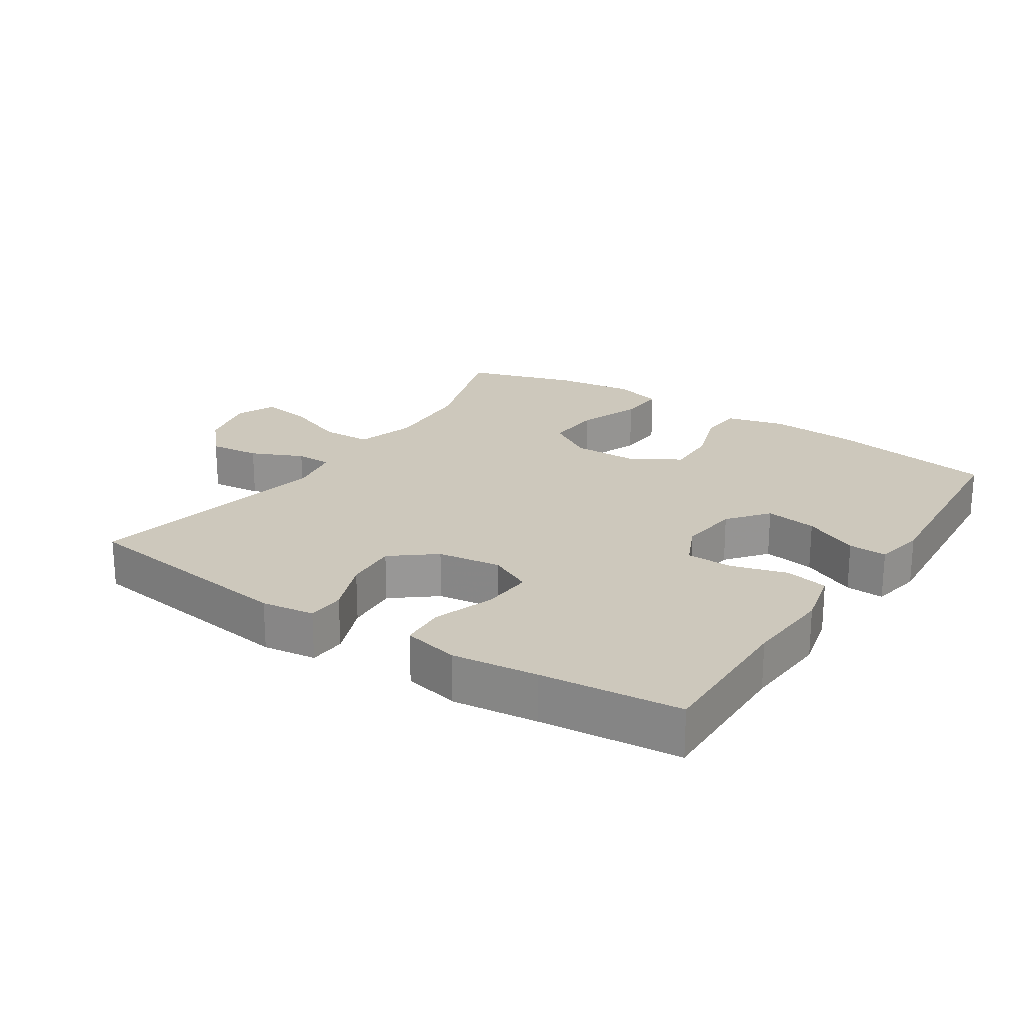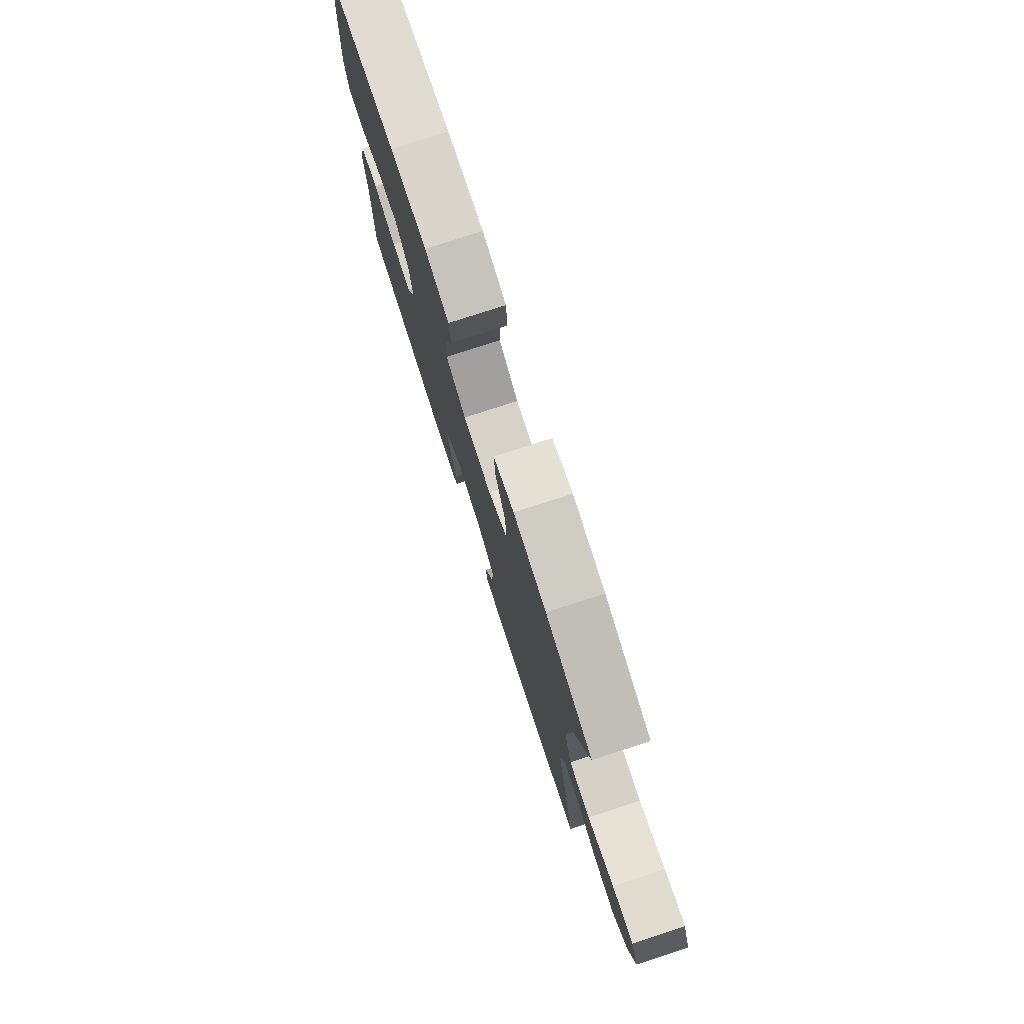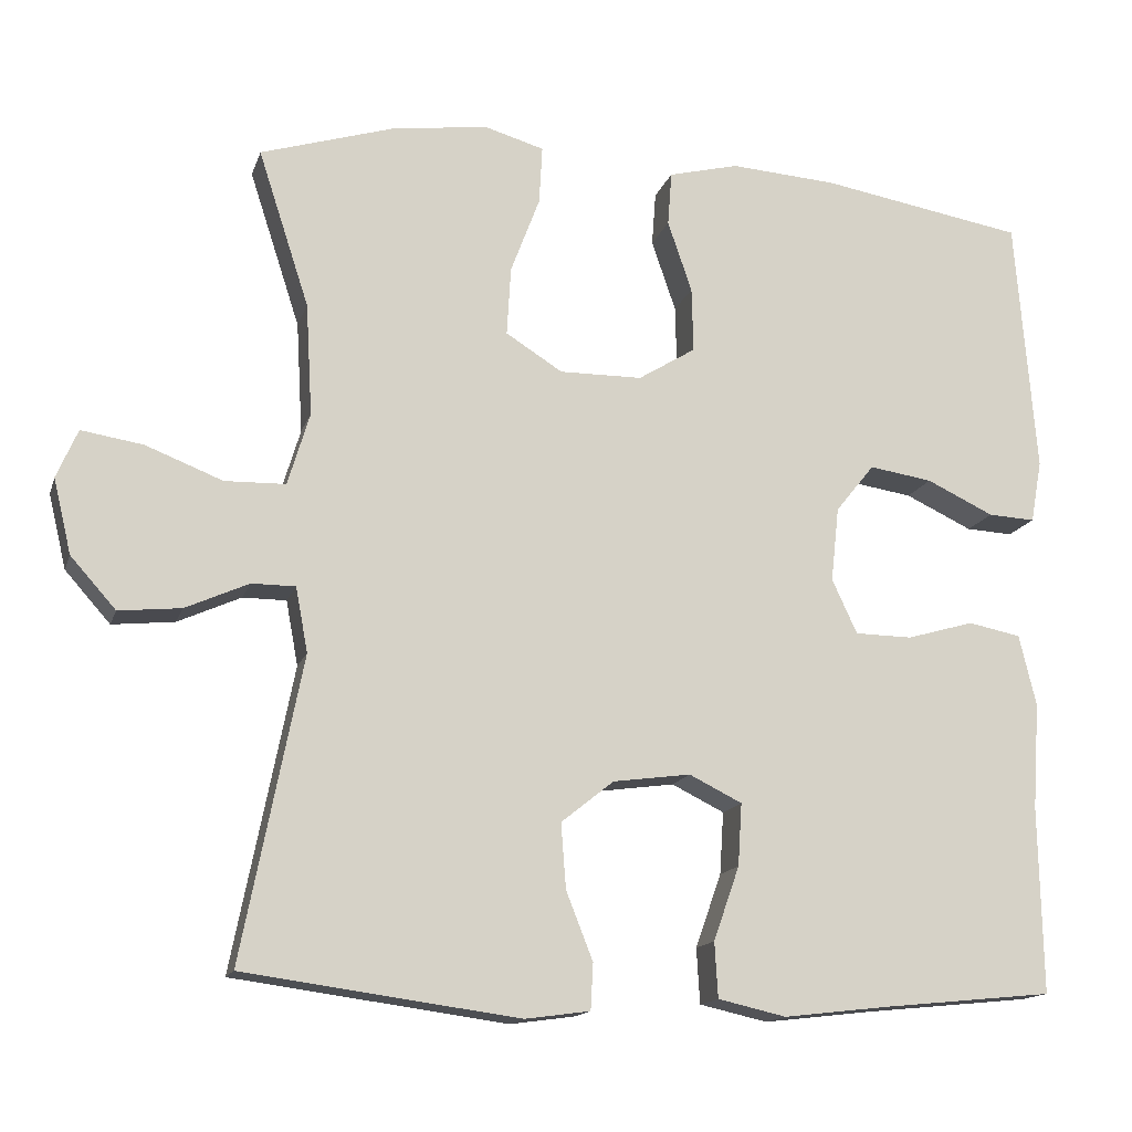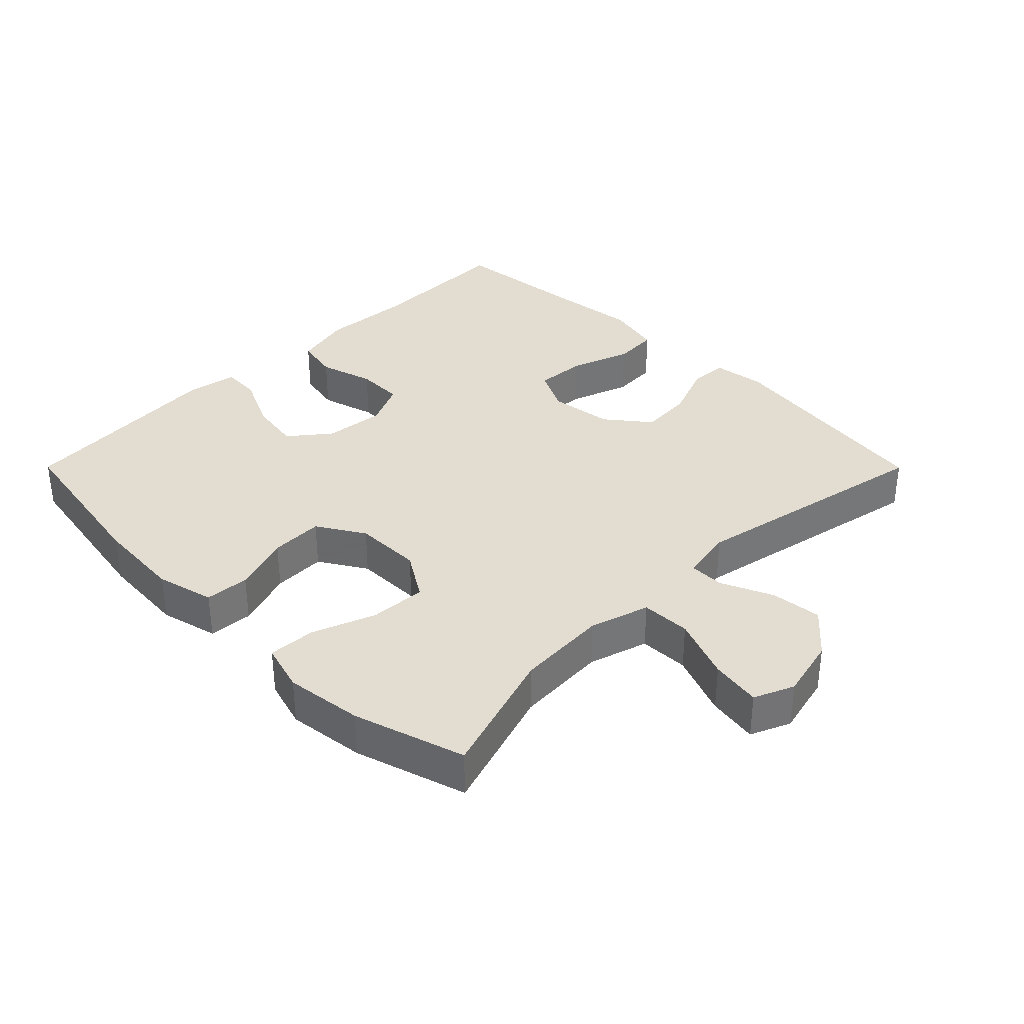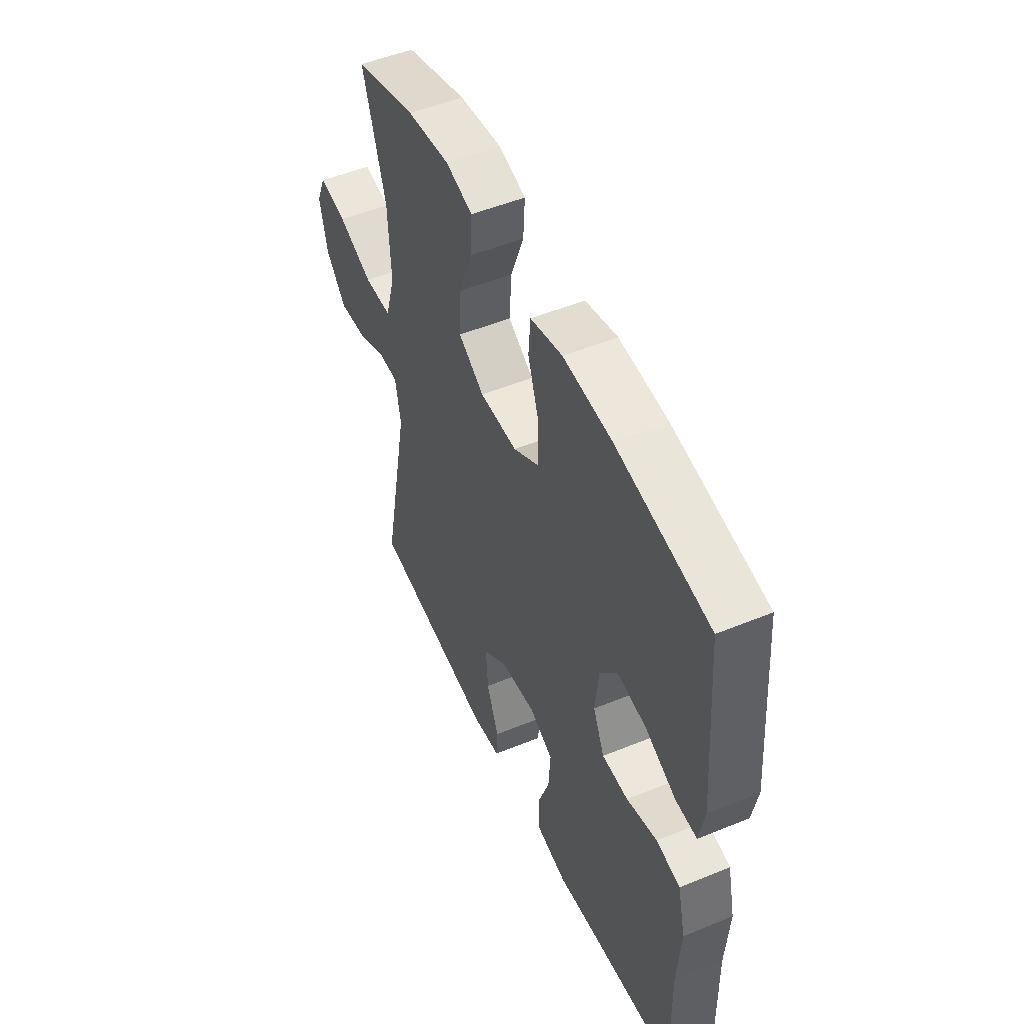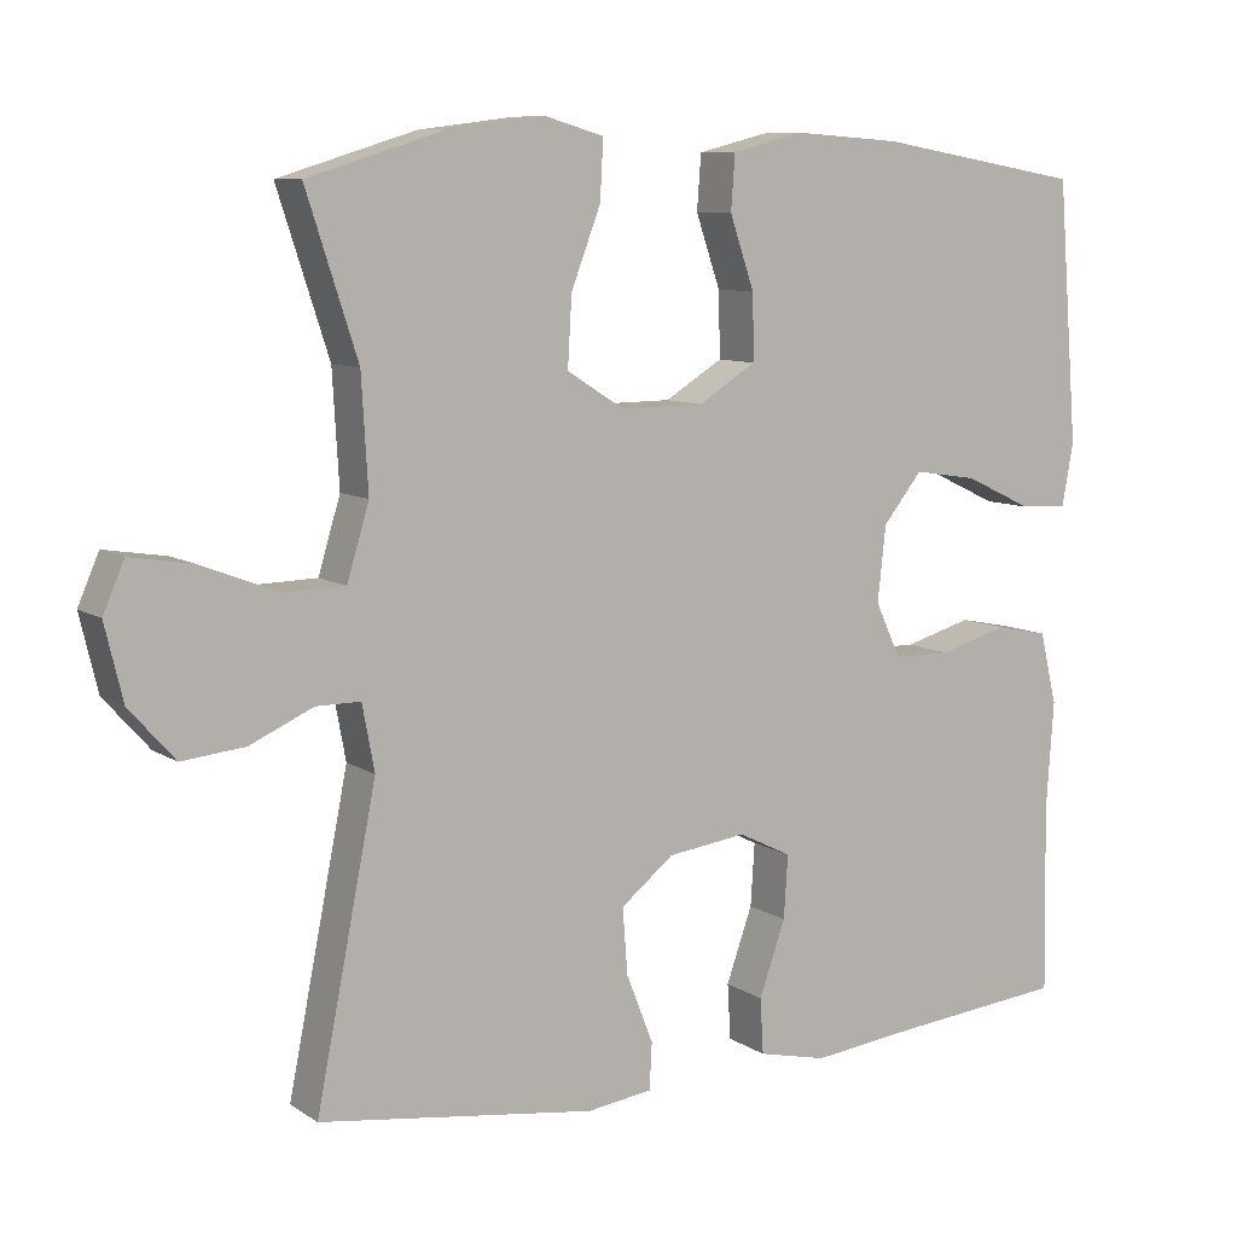
<metadata>
{"format":"obj","ext":"obj","renderer":"f3d","projection":"perspective","resolution":1024,"background":"white","views":[{"elev":22.1,"azim":-146.7,"up":"+Y"},{"elev":78.0,"azim":72.0,"up":"+Z"},{"elev":-14.9,"azim":164.9,"up":"+Z"},{"elev":35.2,"azim":45.1,"up":"+Y"},{"elev":50.9,"azim":-114.1,"up":"+Z"},{"elev":8.7,"azim":148.8,"up":"+Z"}]}
</metadata>
<code>
v 0.5 0.07 0.5
v 0.437 0.07 0.306
v 0.429 0.07 0.168
v 0.456 0.07 0.078
v 0.531 0.07 0.076
v 0.626 0.07 0.113
v 0.702 0.07 0.125
v 0.728 0.07 0.065
v 0.706 0.07 -0.027
v 0.65 0.07 -0.09
v 0.573 0.07 -0.082
v 0.495 0.07 -0.047
v 0.441 0.07 -0.047
v 0.426 0.07 -0.127
v 0.5 0.07 -0.5
v 0.161 0.07 -0.546
v 0.081 0.07 -0.535
v 0.078 0.07 -0.478
v 0.111 0.07 -0.394
v 0.117 0.07 -0.314
v 0.052 0.07 -0.262
v -0.044 0.07 -0.249
v -0.109 0.07 -0.281
v -0.104 0.07 -0.358
v -0.072 0.07 -0.449
v -0.076 0.07 -0.517
v -0.16 0.07 -0.536
v -0.289 0.07 -0.521
v -0.5 0.07 -0.5
v -0.496 0.07 -0.27
v -0.505 0.07 -0.138
v -0.484 0.07 -0.05
v -0.419 0.07 -0.037
v -0.336 0.07 -0.061
v -0.265 0.07 -0.06
v -0.234 0.07 0.007
v -0.244 0.07 0.099
v -0.292 0.07 0.159
v -0.37 0.07 0.147
v -0.453 0.07 0.108
v -0.511 0.07 0.105
v -0.525 0.07 0.182
v -0.5 0.07 0.5
v -0.248 0.07 0.543
v -0.116 0.07 0.552
v -0.029 0.07 0.53
v -0.024 0.07 0.463
v -0.054 0.07 0.375
v -0.056 0.07 0.295
v 0.015 0.07 0.251
v 0.117 0.07 0.25
v 0.187 0.07 0.294
v 0.182 0.07 0.379
v 0.146 0.07 0.474
v 0.142 0.07 0.546
v 0.215 0.07 0.567
v 0.332 0.07 0.552
v 0.5 0 0.5
v 0.437 0 0.306
v 0.429 0 0.168
v 0.456 0 0.078
v 0.531 0 0.076
v 0.626 0 0.113
v 0.702 0 0.125
v 0.728 0 0.065
v 0.706 0 -0.027
v 0.65 0 -0.09
v 0.573 0 -0.082
v 0.495 0 -0.047
v 0.441 0 -0.047
v 0.426 0 -0.127
v 0.5 0 -0.5
v 0.161 0 -0.546
v 0.081 0 -0.535
v 0.078 0 -0.478
v 0.111 0 -0.394
v 0.117 0 -0.314
v 0.052 0 -0.262
v -0.044 0 -0.249
v -0.109 0 -0.281
v -0.104 0 -0.358
v -0.072 0 -0.449
v -0.076 0 -0.517
v -0.16 0 -0.536
v -0.289 0 -0.521
v -0.5 0 -0.5
v -0.496 0 -0.27
v -0.505 0 -0.138
v -0.484 0 -0.05
v -0.419 0 -0.037
v -0.336 0 -0.061
v -0.265 0 -0.06
v -0.234 0 0.007
v -0.244 0 0.099
v -0.292 0 0.159
v -0.37 0 0.147
v -0.453 0 0.108
v -0.511 0 0.105
v -0.525 0 0.182
v -0.5 0 0.5
v -0.248 0 0.543
v -0.116 0 0.552
v -0.029 0 0.53
v -0.024 0 0.463
v -0.054 0 0.375
v -0.056 0 0.295
v 0.015 0 0.251
v 0.117 0 0.25
v 0.187 0 0.294
v 0.182 0 0.379
v 0.146 0 0.474
v 0.142 0 0.546
v 0.215 0 0.567
v 0.332 0 0.552
f 56 57 1 2
f 53 54 55 56
f 52 53 56 2
f 51 52 2 3
f 50 51 3 4
f 45 46 47 48
f 45 48 49
f 44 45 49
f 43 44 49
f 42 43 49 50
f 39 40 41 42
f 38 39 42 50
f 31 32 33 34
f 30 31 34 35
f 28 29 30 35
f 27 28 35 36
f 24 25 26 27
f 23 24 27 36
f 16 17 18 19
f 14 15 16 19
f 13 14 19 20
f 9 10 11 12
f 9 12 13
f 8 9 13
f 5 6 7 8
f 4 5 8 13
f 37 38 50 4
f 22 23 36 37
f 21 22 37 4
f 4 13 20 21
f 59 58 114 113
f 113 112 111 110
f 59 113 110 109
f 60 59 109 108
f 61 60 108 107
f 105 104 103 102
f 106 105 102
f 106 102 101
f 106 101 100
f 107 106 100 99
f 99 98 97 96
f 107 99 96 95
f 91 90 89 88
f 92 91 88 87
f 92 87 86 85
f 93 92 85 84
f 84 83 82 81
f 93 84 81 80
f 76 75 74 73
f 76 73 72 71
f 77 76 71 70
f 69 68 67 66
f 70 69 66
f 70 66 65
f 65 64 63 62
f 70 65 62 61
f 61 107 95 94
f 94 93 80 79
f 61 94 79 78
f 78 77 70 61
f 1 58 59 2
f 2 59 60 3
f 3 60 61 4
f 4 61 62 5
f 5 62 63 6
f 6 63 64 7
f 7 64 65 8
f 8 65 66 9
f 9 66 67 10
f 10 67 68 11
f 11 68 69 12
f 12 69 70 13
f 13 70 71 14
f 14 71 72 15
f 15 72 73 16
f 16 73 74 17
f 17 74 75 18
f 18 75 76 19
f 19 76 77 20
f 20 77 78 21
f 21 78 79 22
f 22 79 80 23
f 23 80 81 24
f 24 81 82 25
f 25 82 83 26
f 26 83 84 27
f 27 84 85 28
f 28 85 86 29
f 29 86 87 30
f 30 87 88 31
f 31 88 89 32
f 32 89 90 33
f 33 90 91 34
f 34 91 92 35
f 35 92 93 36
f 36 93 94 37
f 37 94 95 38
f 38 95 96 39
f 39 96 97 40
f 40 97 98 41
f 41 98 99 42
f 42 99 100 43
f 43 100 101 44
f 44 101 102 45
f 45 102 103 46
f 46 103 104 47
f 47 104 105 48
f 48 105 106 49
f 49 106 107 50
f 50 107 108 51
f 51 108 109 52
f 52 109 110 53
f 53 110 111 54
f 54 111 112 55
f 55 112 113 56
f 56 113 114 57
f 57 114 58 1

</code>
